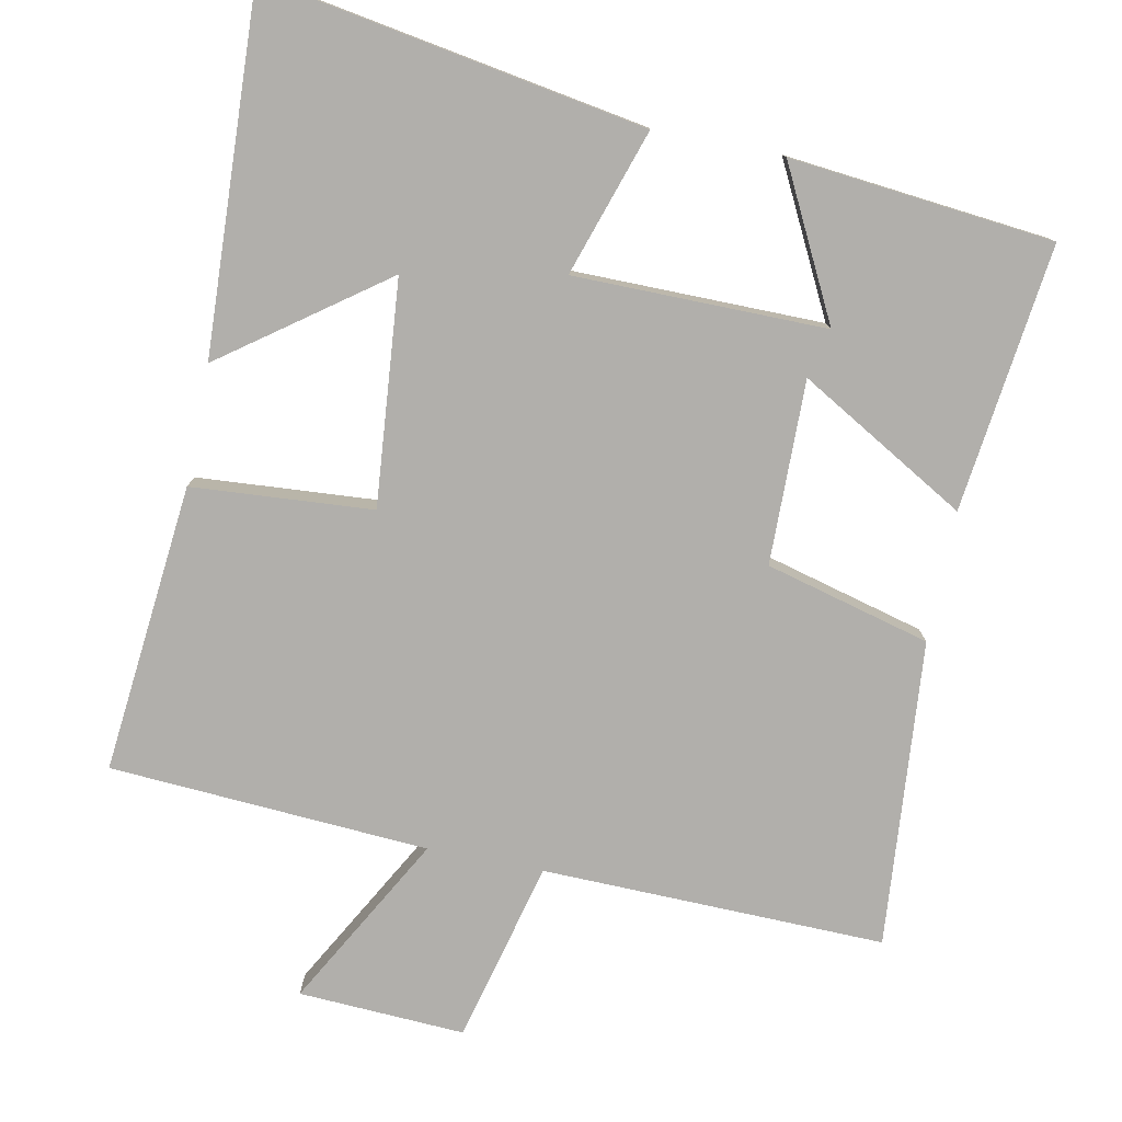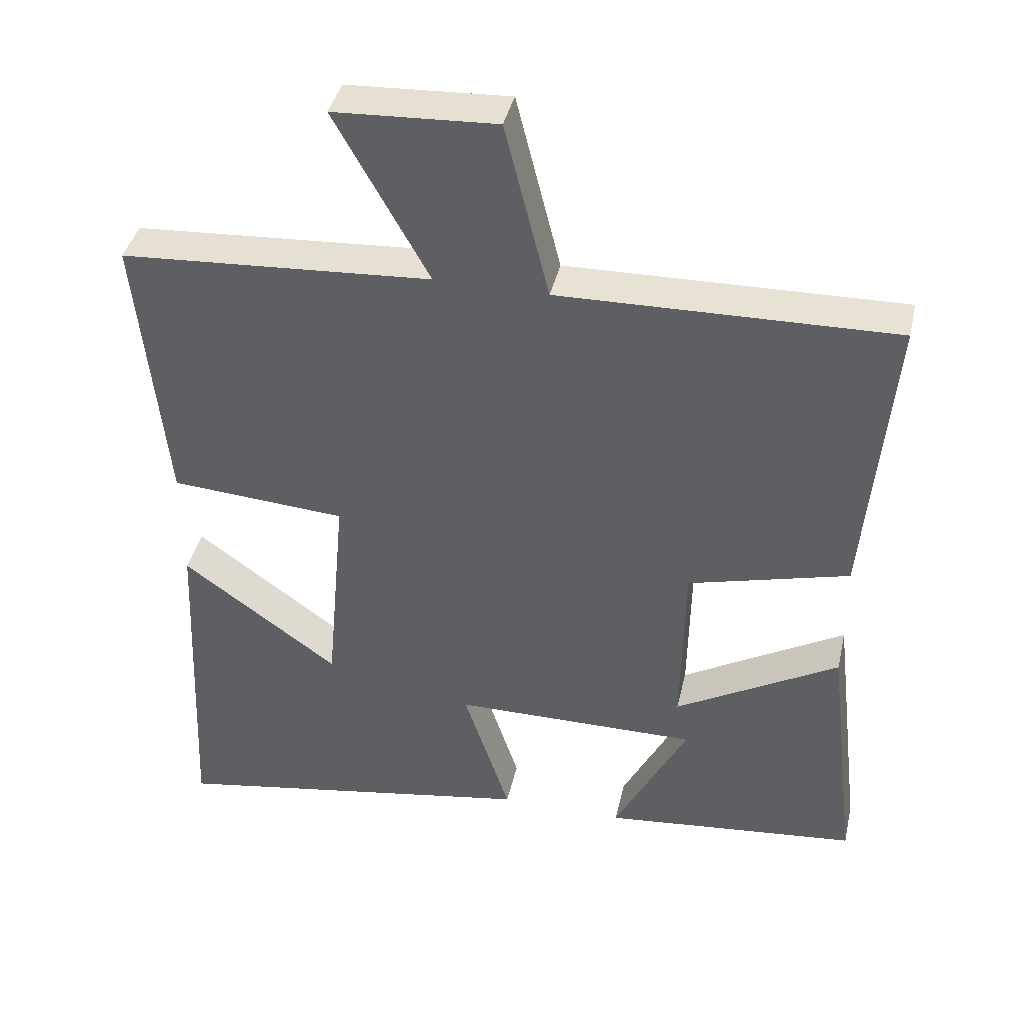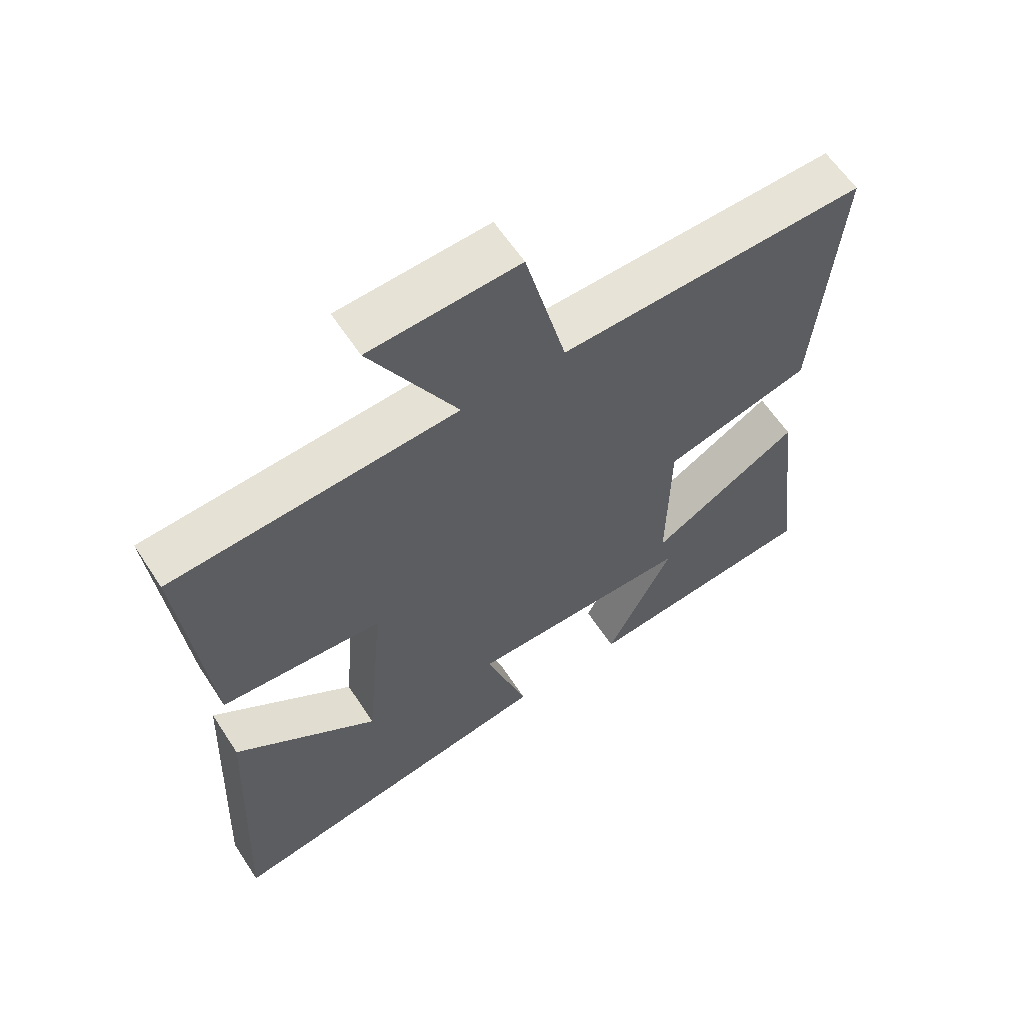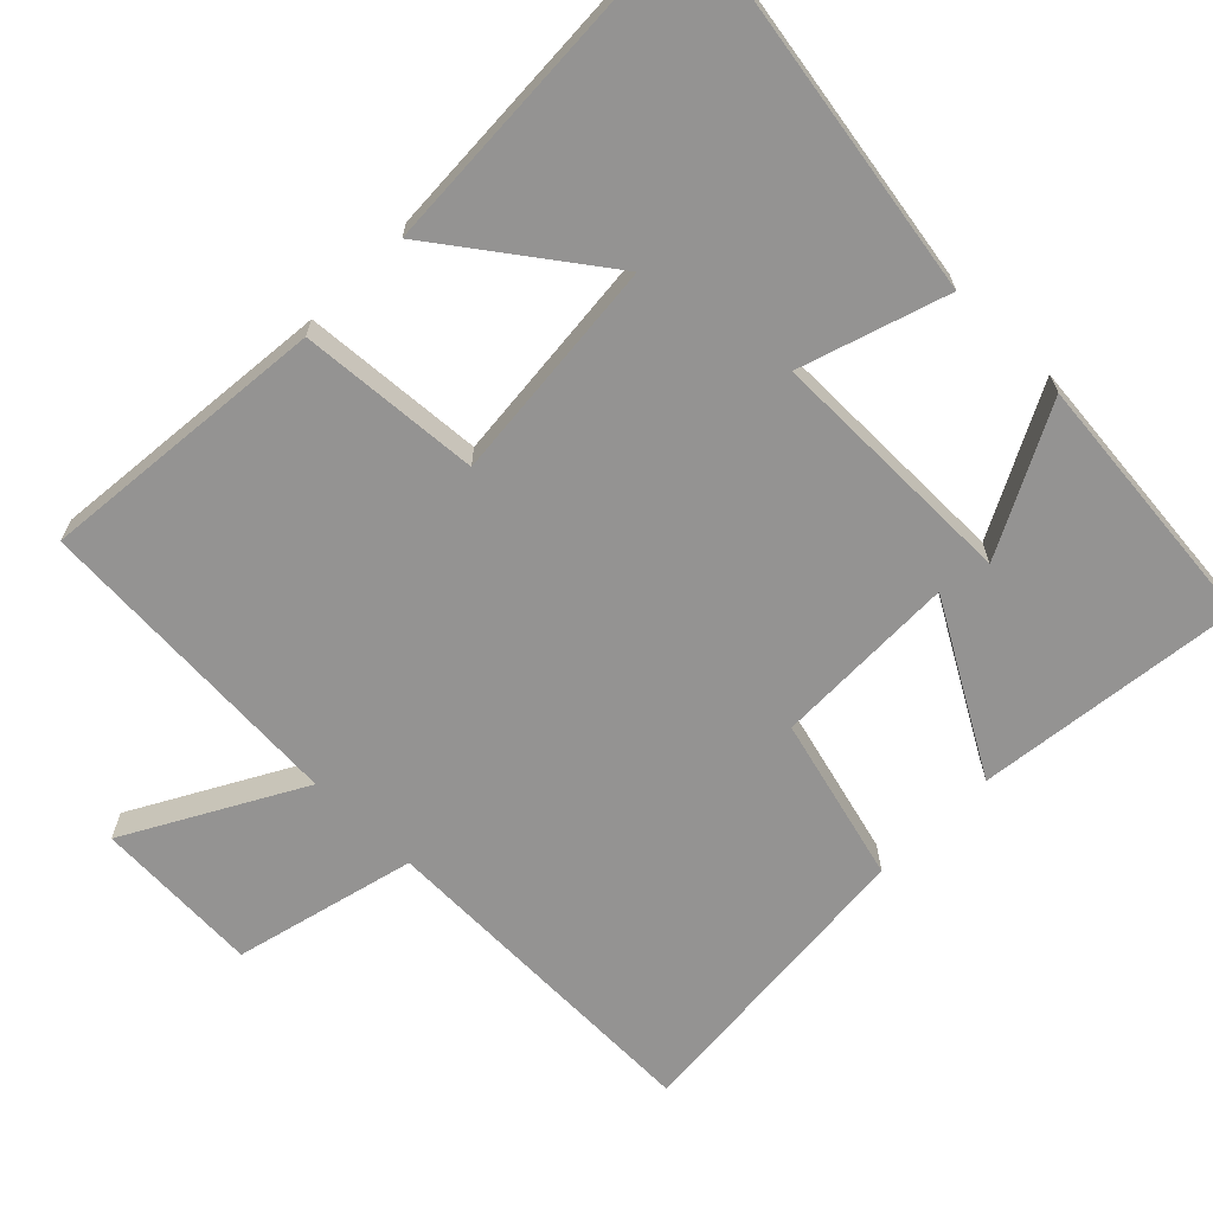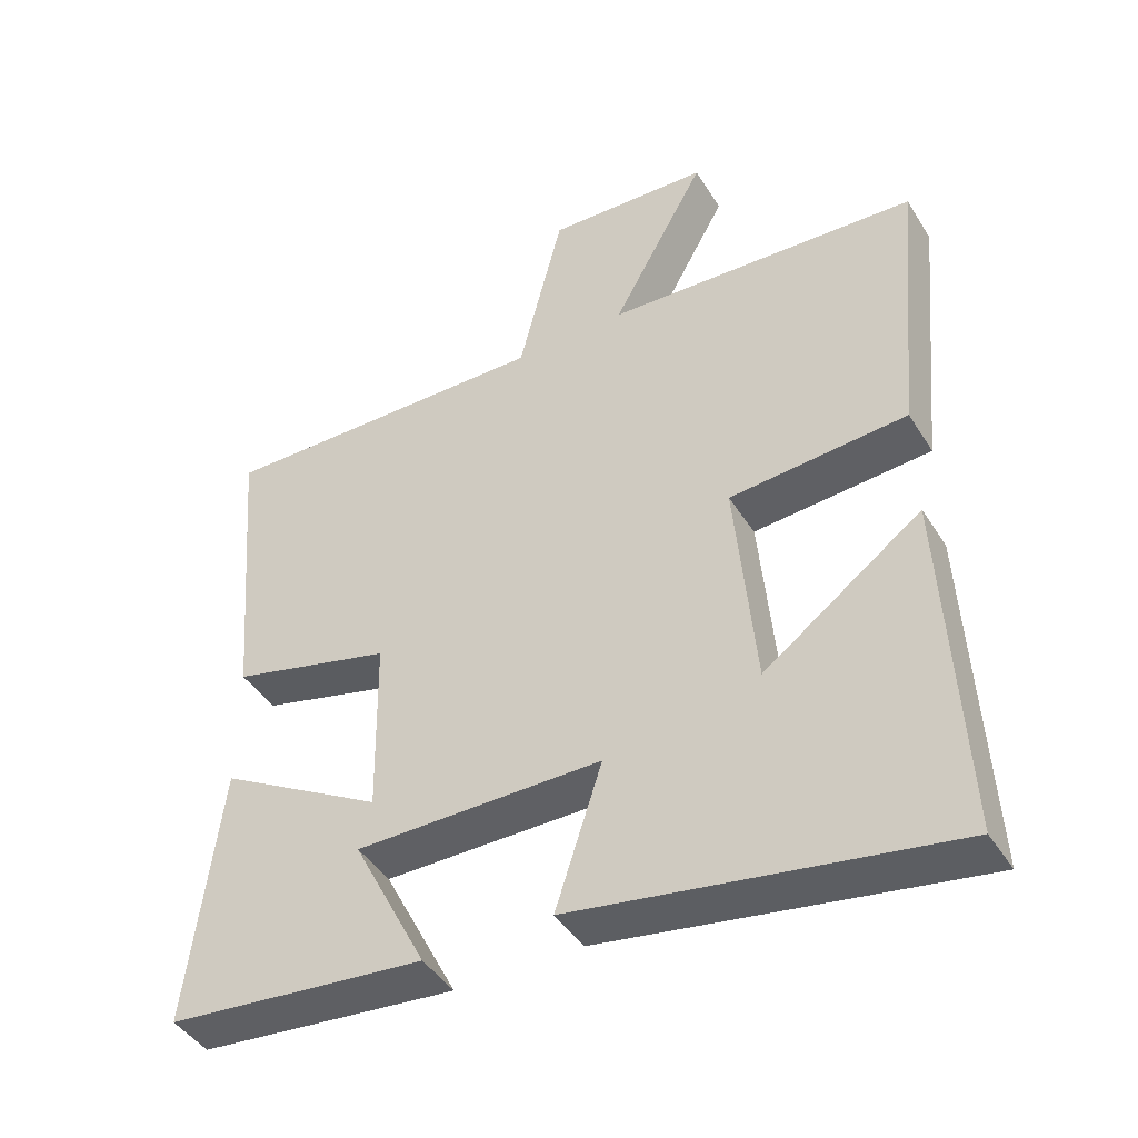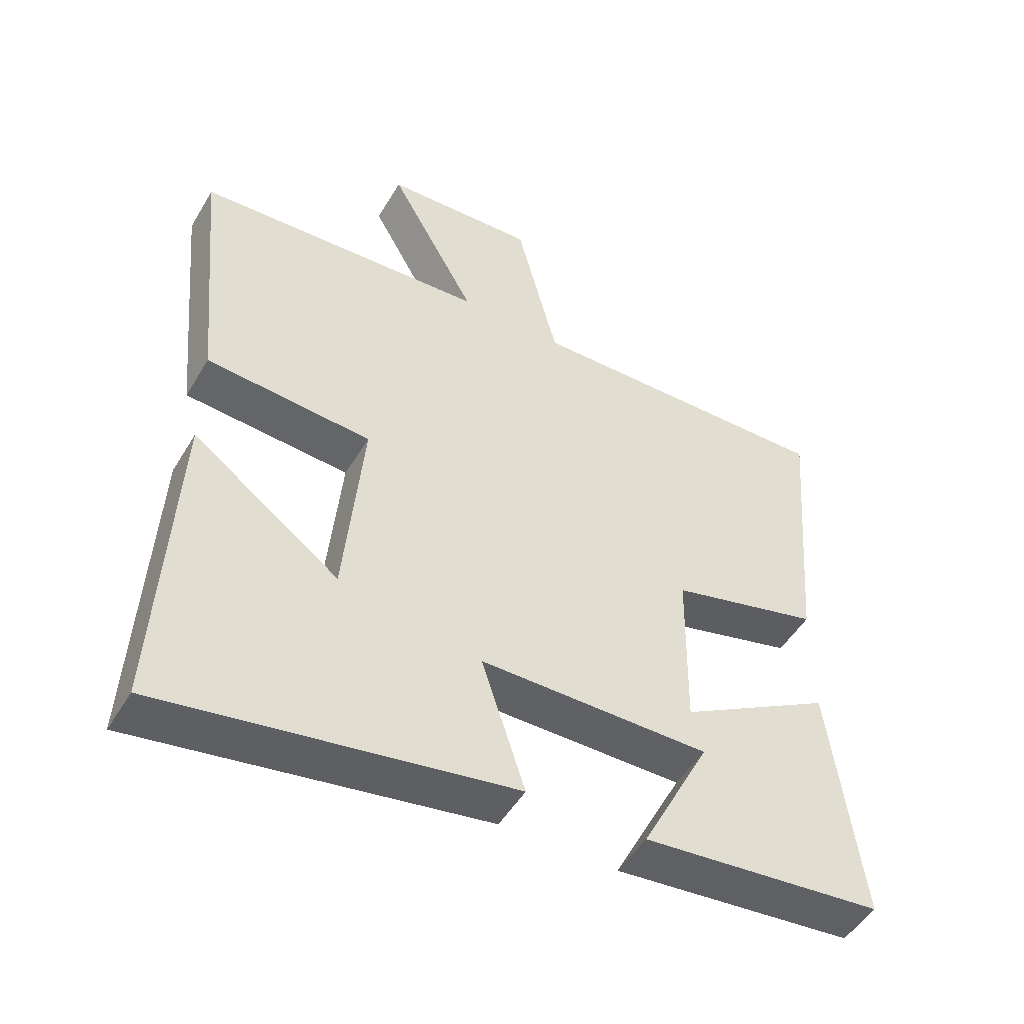
<metadata>
{"format":"obj","ext":"obj","renderer":"f3d","projection":"perspective","resolution":1024,"background":"white","views":[{"elev":-78.1,"azim":168.7,"up":"+Y"},{"elev":40.6,"azim":-167.2,"up":"+Z"},{"elev":60.8,"azim":146.9,"up":"+Z"},{"elev":-66.8,"azim":135.5,"up":"+Y"},{"elev":-44.1,"azim":30.0,"up":"+Z"},{"elev":-49.9,"azim":150.1,"up":"+Z"}]}
</metadata>
<code>
v 0.523 0.07 -0.589
v -0.003 0.07 -0.5
v 0.063 0.07 -0.298
v -0.285 0.07 -0.296
v -0.181 0.07 -0.5
v -0.545 0.07 -0.463
v -0.5 0.07 -0.094
v -0.268 0.07 -0.228
v -0.272 0.07 0.026
v -0.5 0.07 0.086
v -0.536 0.07 0.51
v -0.062 0.07 0.5
v 0.001 0.07 0.751
v 0.231 0.07 0.739
v 0.098 0.07 0.5
v 0.539 0.07 0.472
v 0.5 0.07 0.072
v 0.25 0.07 0.054
v 0.278 0.07 -0.256
v 0.5 0.07 -0.094
v 0.523 0 -0.589
v -0.003 0 -0.5
v 0.063 0 -0.298
v -0.285 0 -0.296
v -0.181 0 -0.5
v -0.545 0 -0.463
v -0.5 0 -0.094
v -0.268 0 -0.228
v -0.272 0 0.026
v -0.5 0 0.086
v -0.536 0 0.51
v -0.062 0 0.5
v 0.001 0 0.751
v 0.231 0 0.739
v 0.098 0 0.5
v 0.539 0 0.472
v 0.5 0 0.072
v 0.25 0 0.054
v 0.278 0 -0.256
v 0.5 0 -0.094
f 19 20 1 2
f 18 19 2 3
f 15 16 17 18
f 15 18 3 4
f 12 13 14 15
f 12 15 4
f 9 10 11 12
f 8 9 12
f 8 12 4
f 7 8 4
f 4 5 6 7
f 22 21 40 39
f 23 22 39 38
f 38 37 36 35
f 24 23 38 35
f 35 34 33 32
f 24 35 32
f 32 31 30 29
f 32 29 28
f 24 32 28
f 24 28 27
f 27 26 25 24
f 1 21 22 2
f 2 22 23 3
f 3 23 24 4
f 4 24 25 5
f 5 25 26 6
f 6 26 27 7
f 7 27 28 8
f 8 28 29 9
f 9 29 30 10
f 10 30 31 11
f 11 31 32 12
f 12 32 33 13
f 13 33 34 14
f 14 34 35 15
f 15 35 36 16
f 16 36 37 17
f 17 37 38 18
f 18 38 39 19
f 19 39 40 20
f 20 40 21 1

</code>
